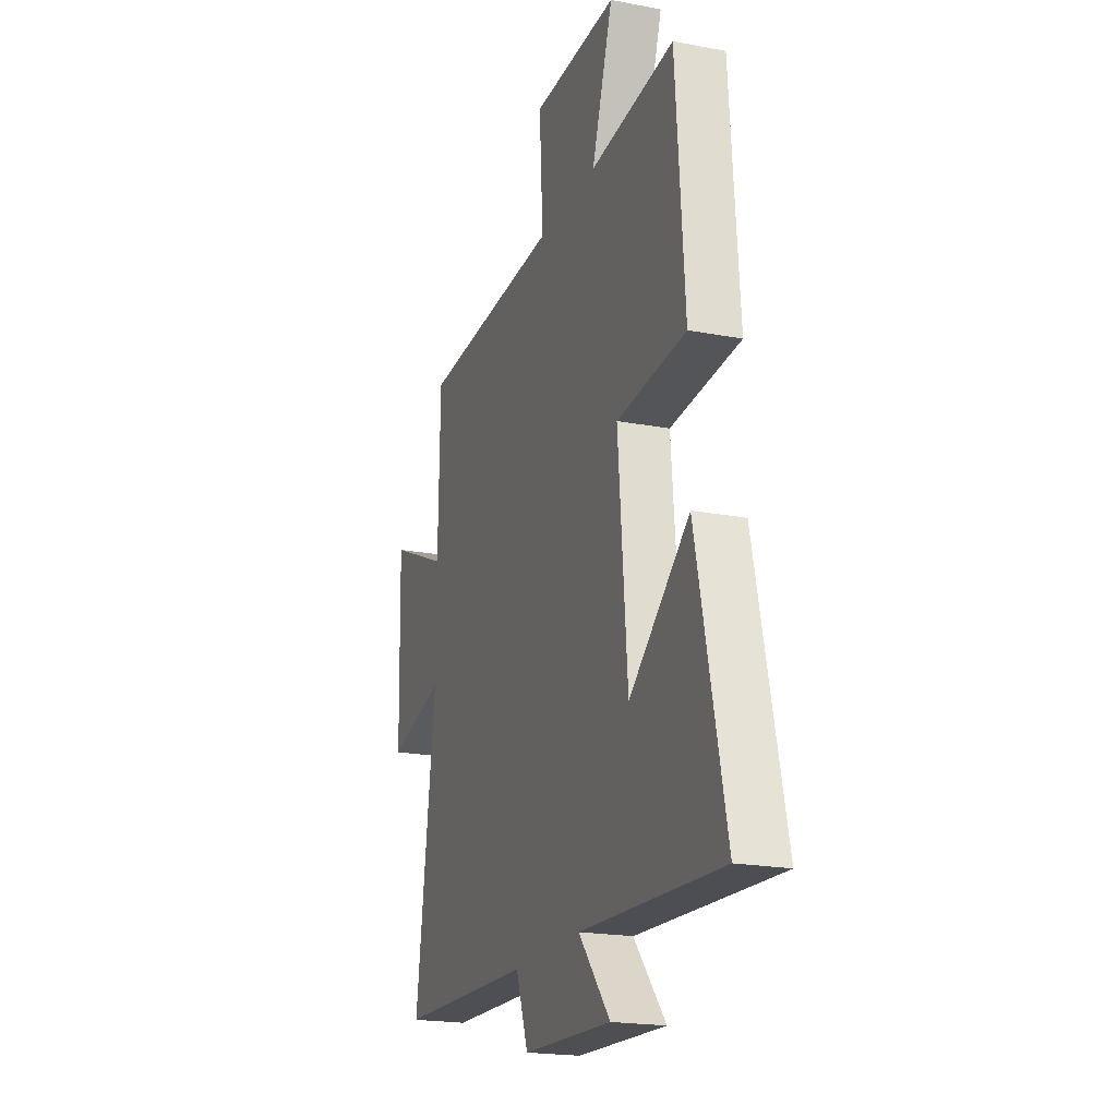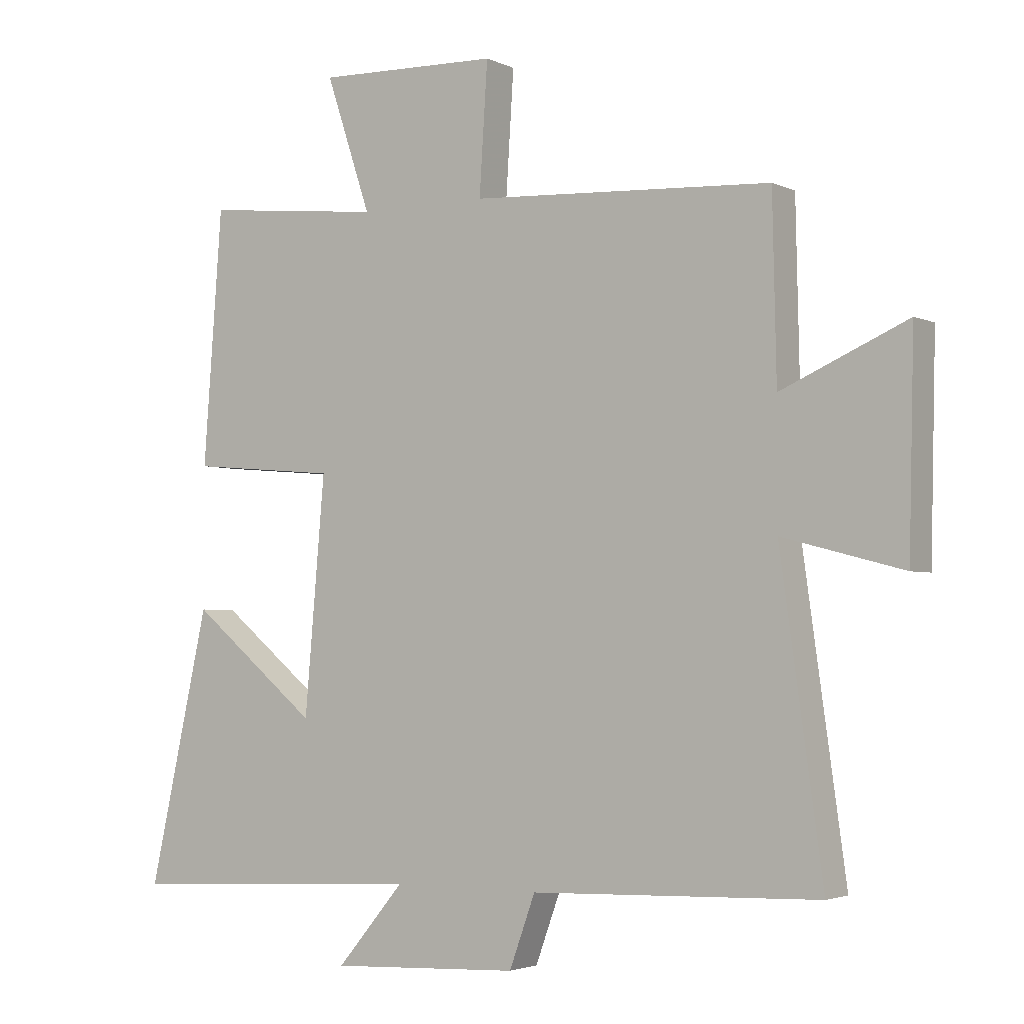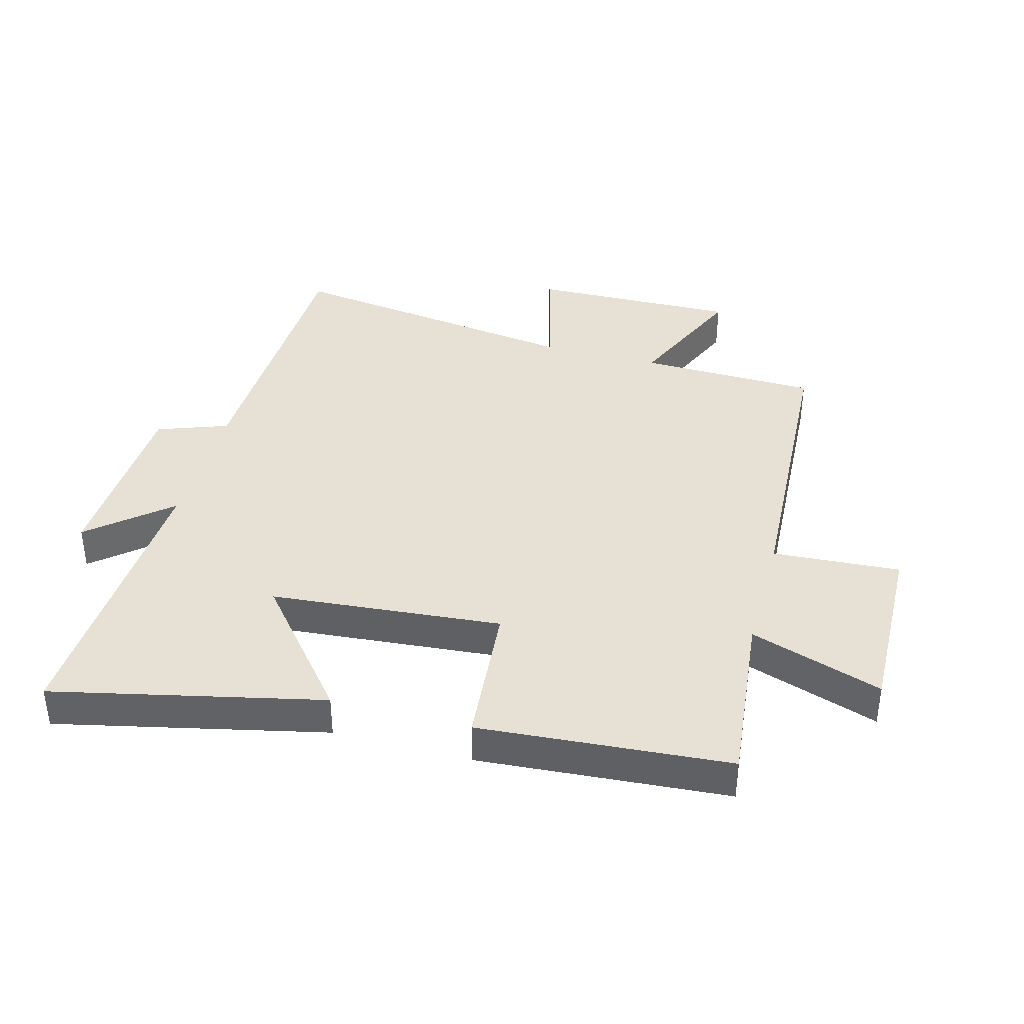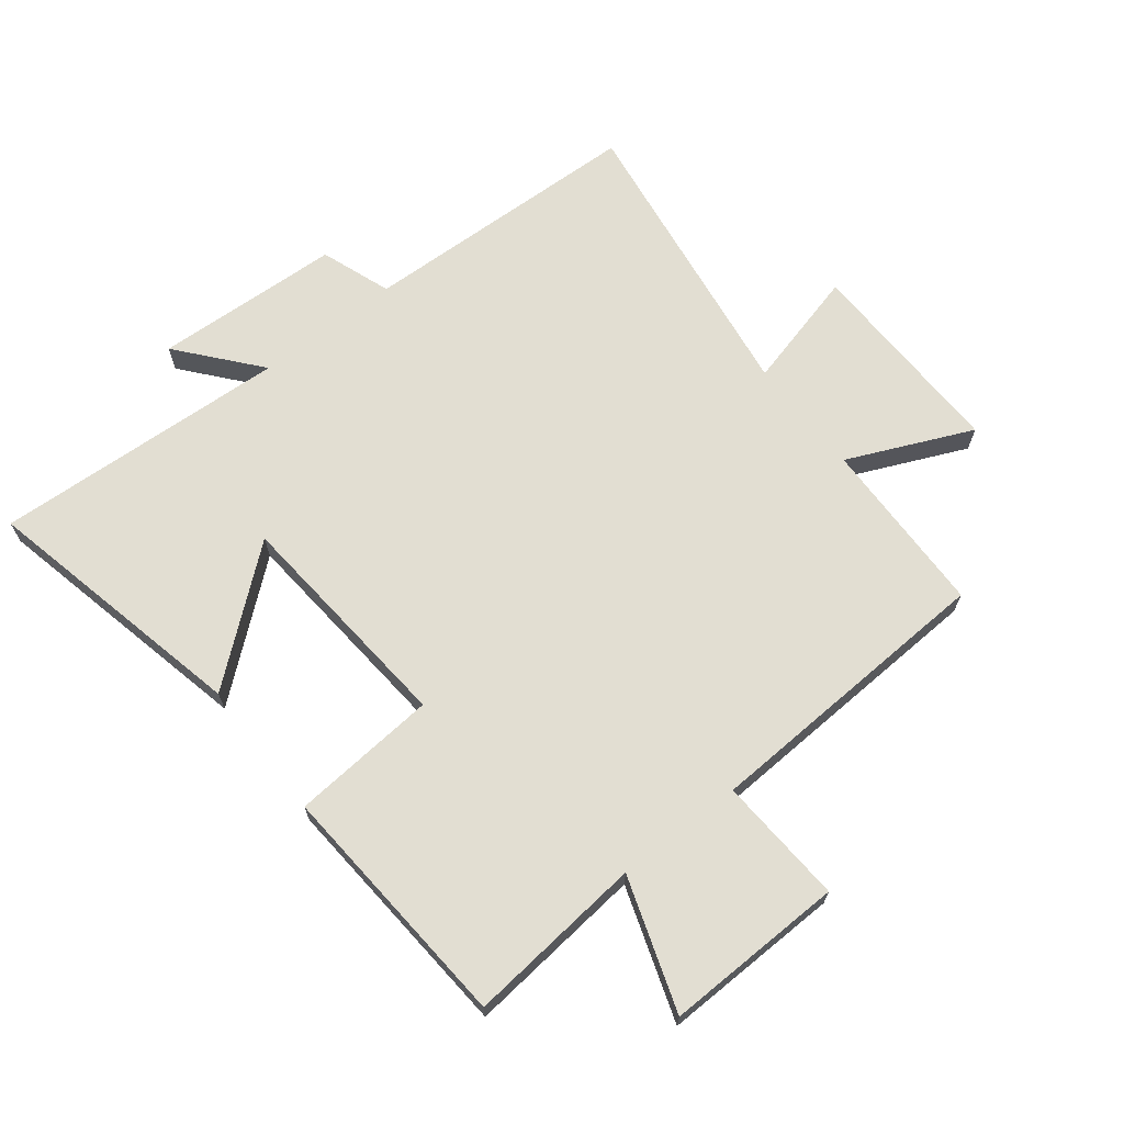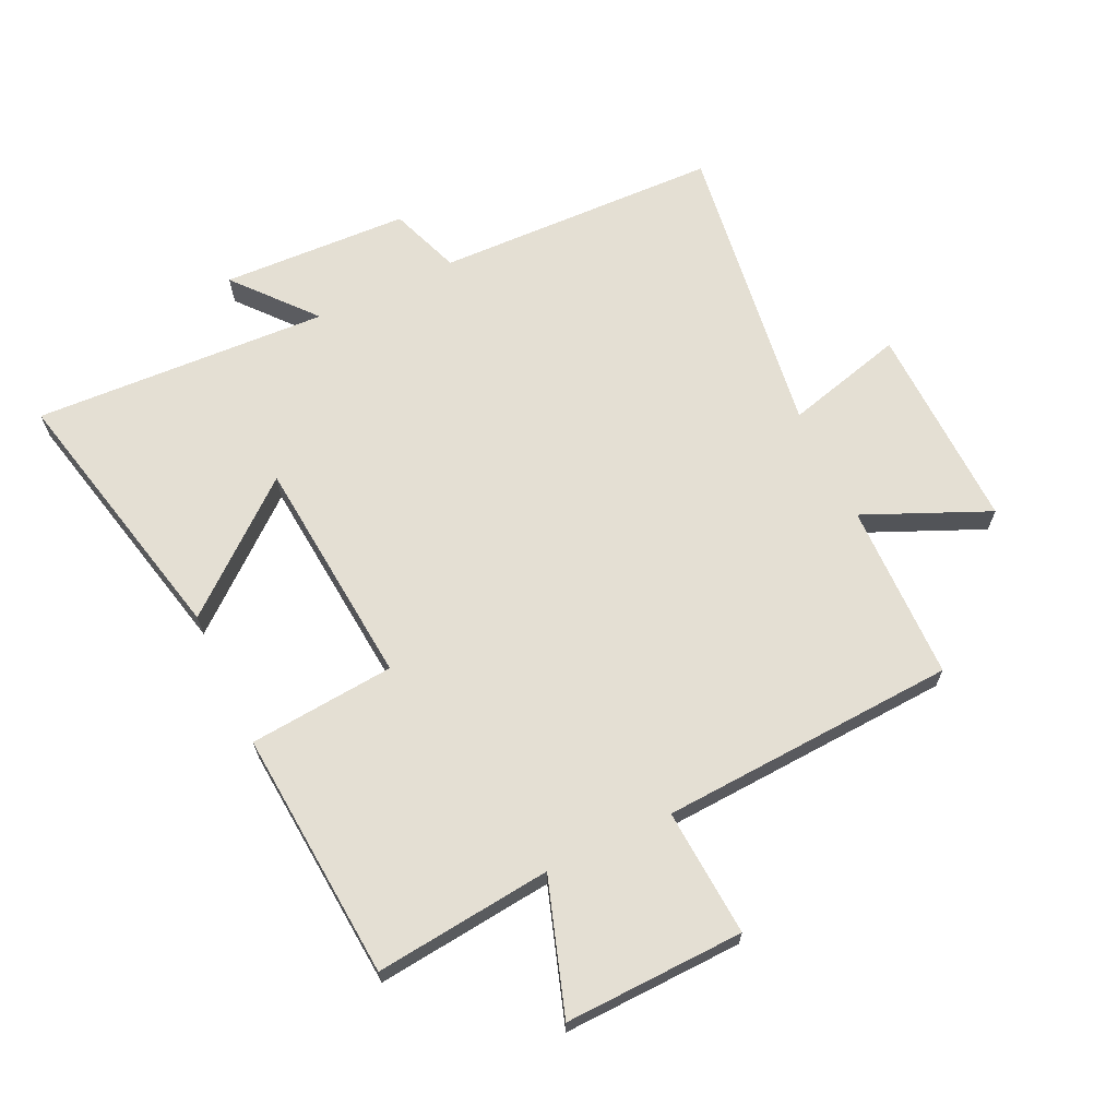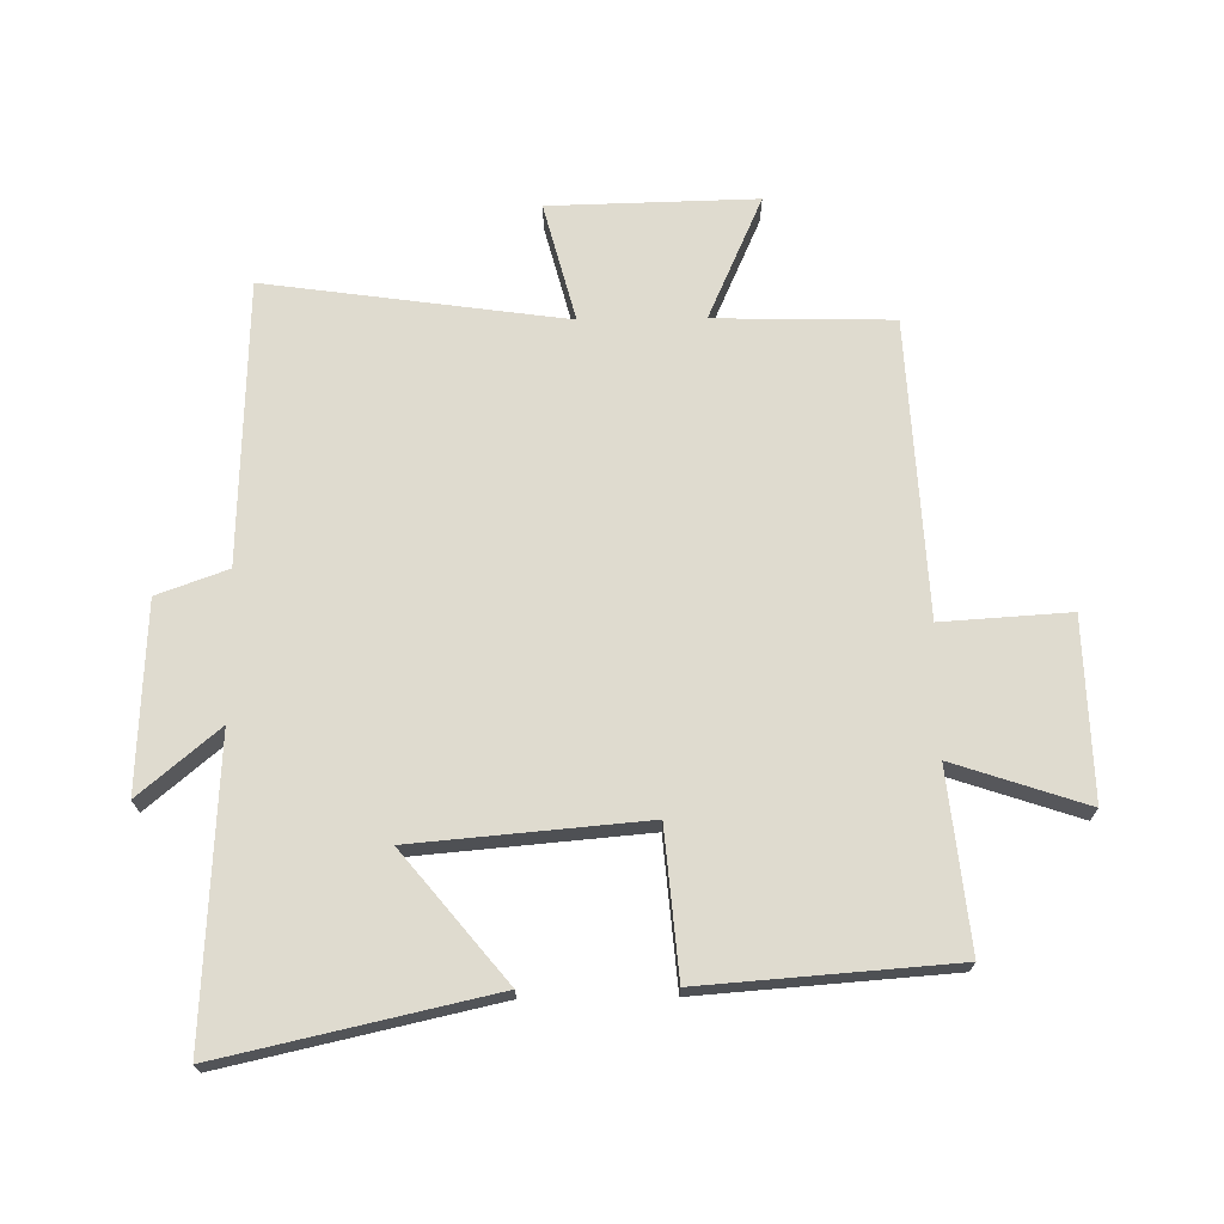
<metadata>
{"format":"obj","ext":"obj","renderer":"f3d","projection":"perspective","resolution":1024,"background":"white","views":[{"elev":-20.2,"azim":-109.3,"up":"+Z"},{"elev":-3.0,"azim":33.1,"up":"+Z"},{"elev":39.2,"azim":-74.9,"up":"+Y"},{"elev":67.8,"azim":-37.9,"up":"+Y"},{"elev":66.8,"azim":-25.5,"up":"+Y"},{"elev":70.4,"azim":-90.7,"up":"+Y"}]}
</metadata>
<code>
v 0.494 0.07 0.475
v 0.5 0.07 0.19
v 0.699 0.07 0.278
v 0.691 0.07 -0.054
v 0.5 0.07 -0.004
v 0.567 0.07 -0.485
v 0.112 0.07 -0.5
v 0.071 0.07 -0.613
v -0.229 0.07 -0.627
v -0.122 0.07 -0.5
v -0.596 0.07 -0.525
v -0.5 0.07 -0.095
v -0.298 0.07 -0.261
v -0.266 0.07 0.109
v -0.5 0.07 0.129
v -0.47 0.07 0.53
v -0.186 0.07 0.5
v -0.257 0.07 0.713
v 0.031 0.07 0.705
v 0.018 0.07 0.5
v 0.494 0 0.475
v 0.5 0 0.19
v 0.699 0 0.278
v 0.691 0 -0.054
v 0.5 0 -0.004
v 0.567 0 -0.485
v 0.112 0 -0.5
v 0.071 0 -0.613
v -0.229 0 -0.627
v -0.122 0 -0.5
v -0.596 0 -0.525
v -0.5 0 -0.095
v -0.298 0 -0.261
v -0.266 0 0.109
v -0.5 0 0.129
v -0.47 0 0.53
v -0.186 0 0.5
v -0.257 0 0.713
v 0.031 0 0.705
v 0.018 0 0.5
f 17 18 19 20
f 17 20 1 2
f 16 17 2
f 15 16 2
f 14 15 2
f 13 14 2
f 10 11 12 13
f 10 13 2 3
f 7 8 9 10
f 5 6 7 10
f 5 10 3
f 3 4 5
f 40 39 38 37
f 22 21 40 37
f 22 37 36
f 22 36 35
f 22 35 34
f 22 34 33
f 33 32 31 30
f 23 22 33 30
f 30 29 28 27
f 30 27 26 25
f 23 30 25
f 25 24 23
f 1 21 22 2
f 2 22 23 3
f 3 23 24 4
f 4 24 25 5
f 5 25 26 6
f 6 26 27 7
f 7 27 28 8
f 8 28 29 9
f 9 29 30 10
f 10 30 31 11
f 11 31 32 12
f 12 32 33 13
f 13 33 34 14
f 14 34 35 15
f 15 35 36 16
f 16 36 37 17
f 17 37 38 18
f 18 38 39 19
f 19 39 40 20
f 20 40 21 1

</code>
